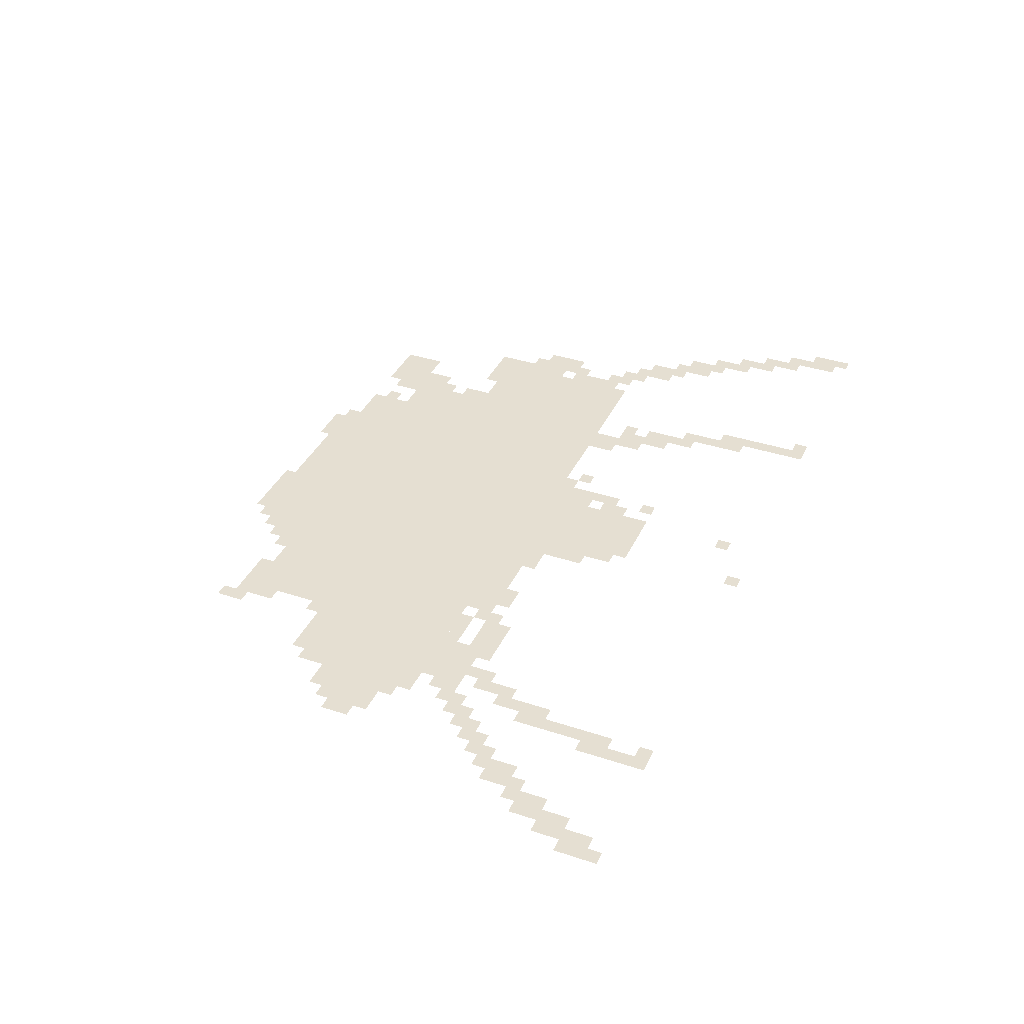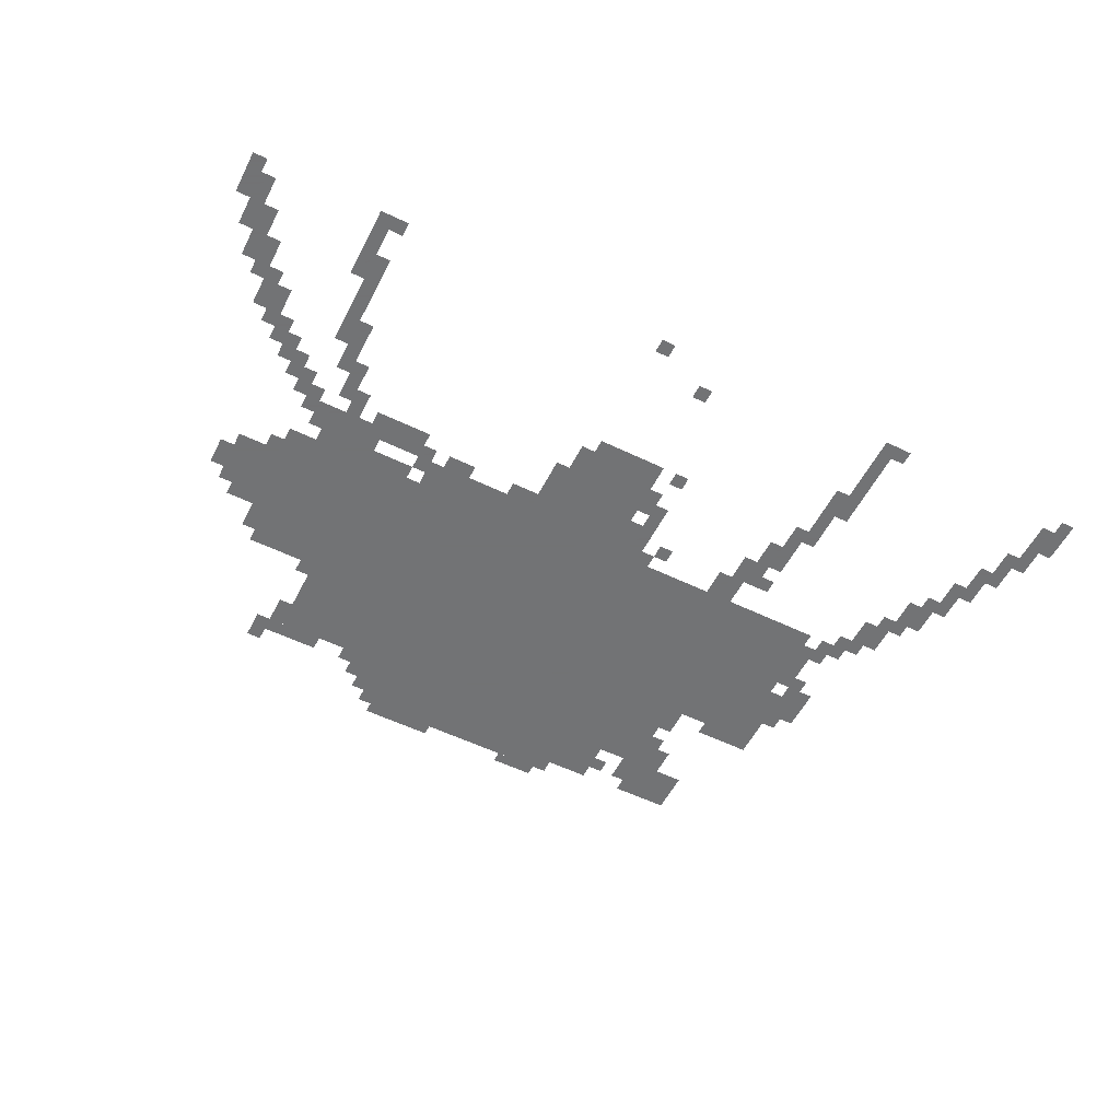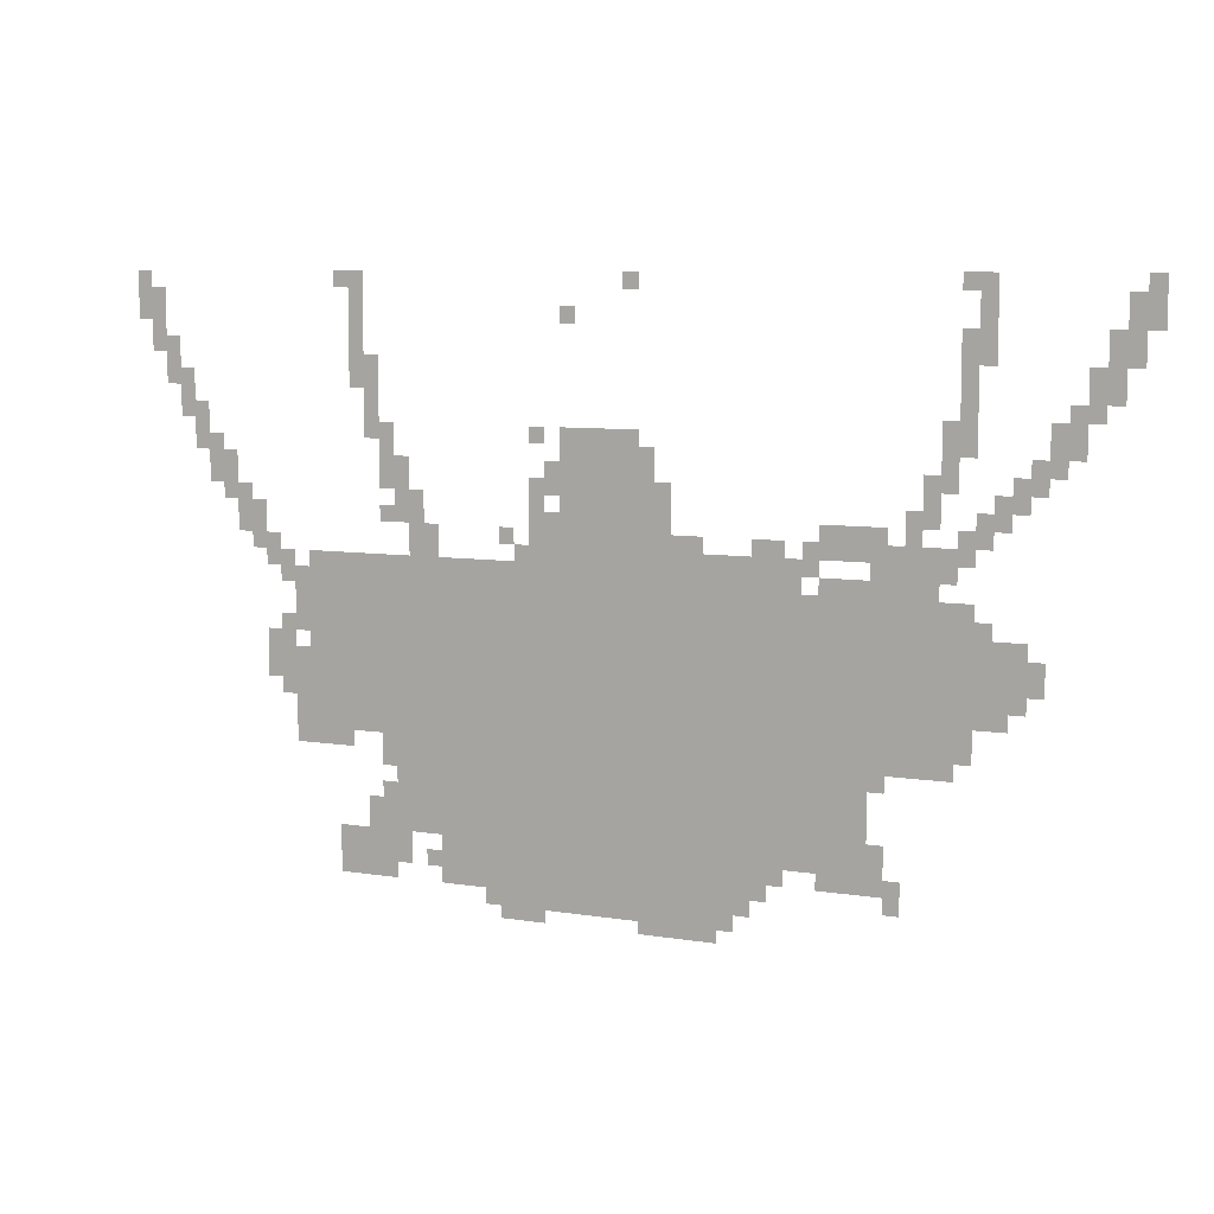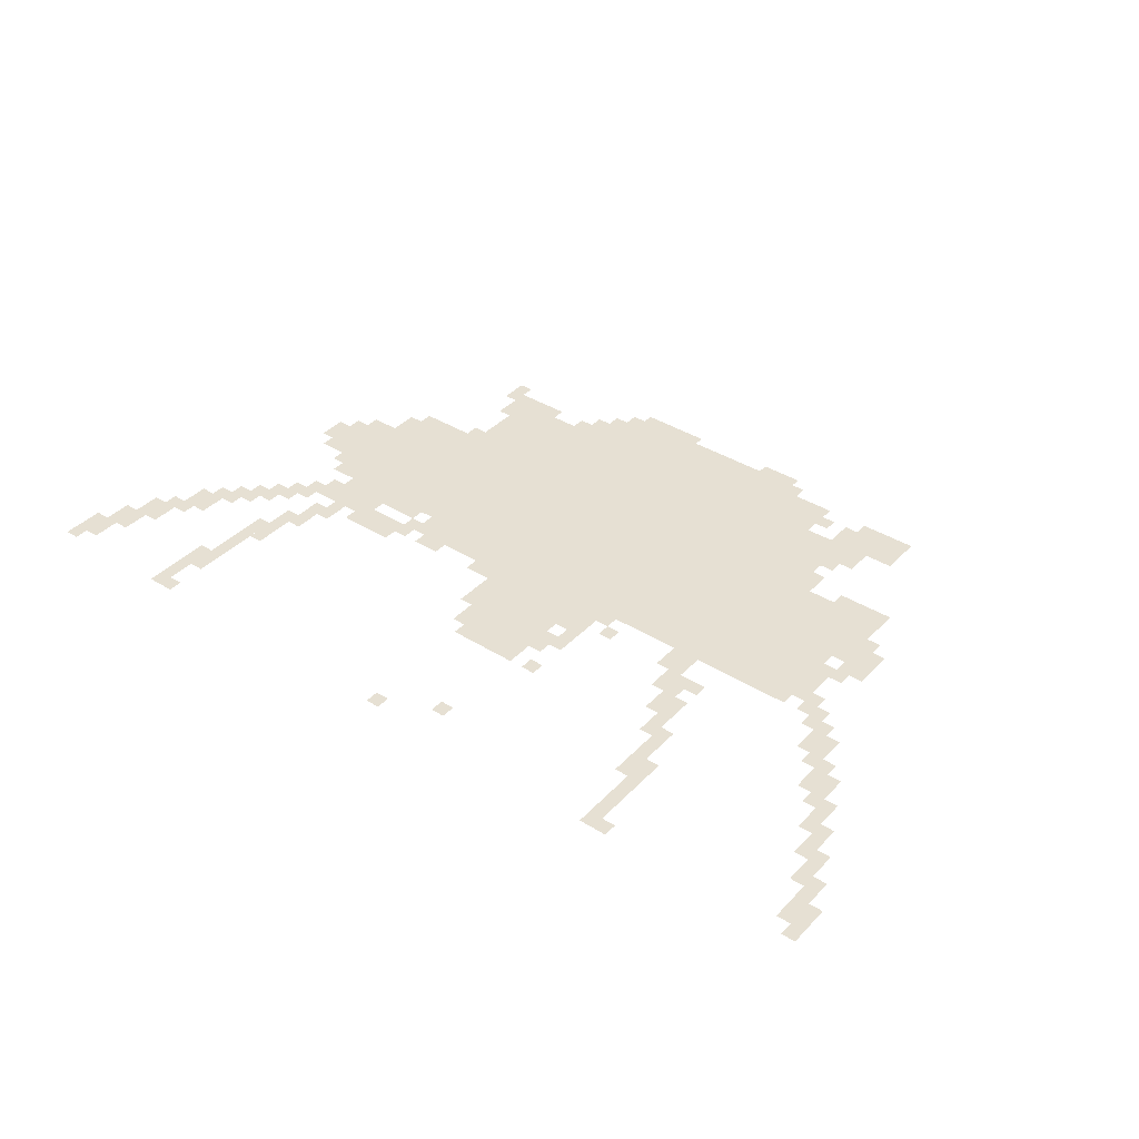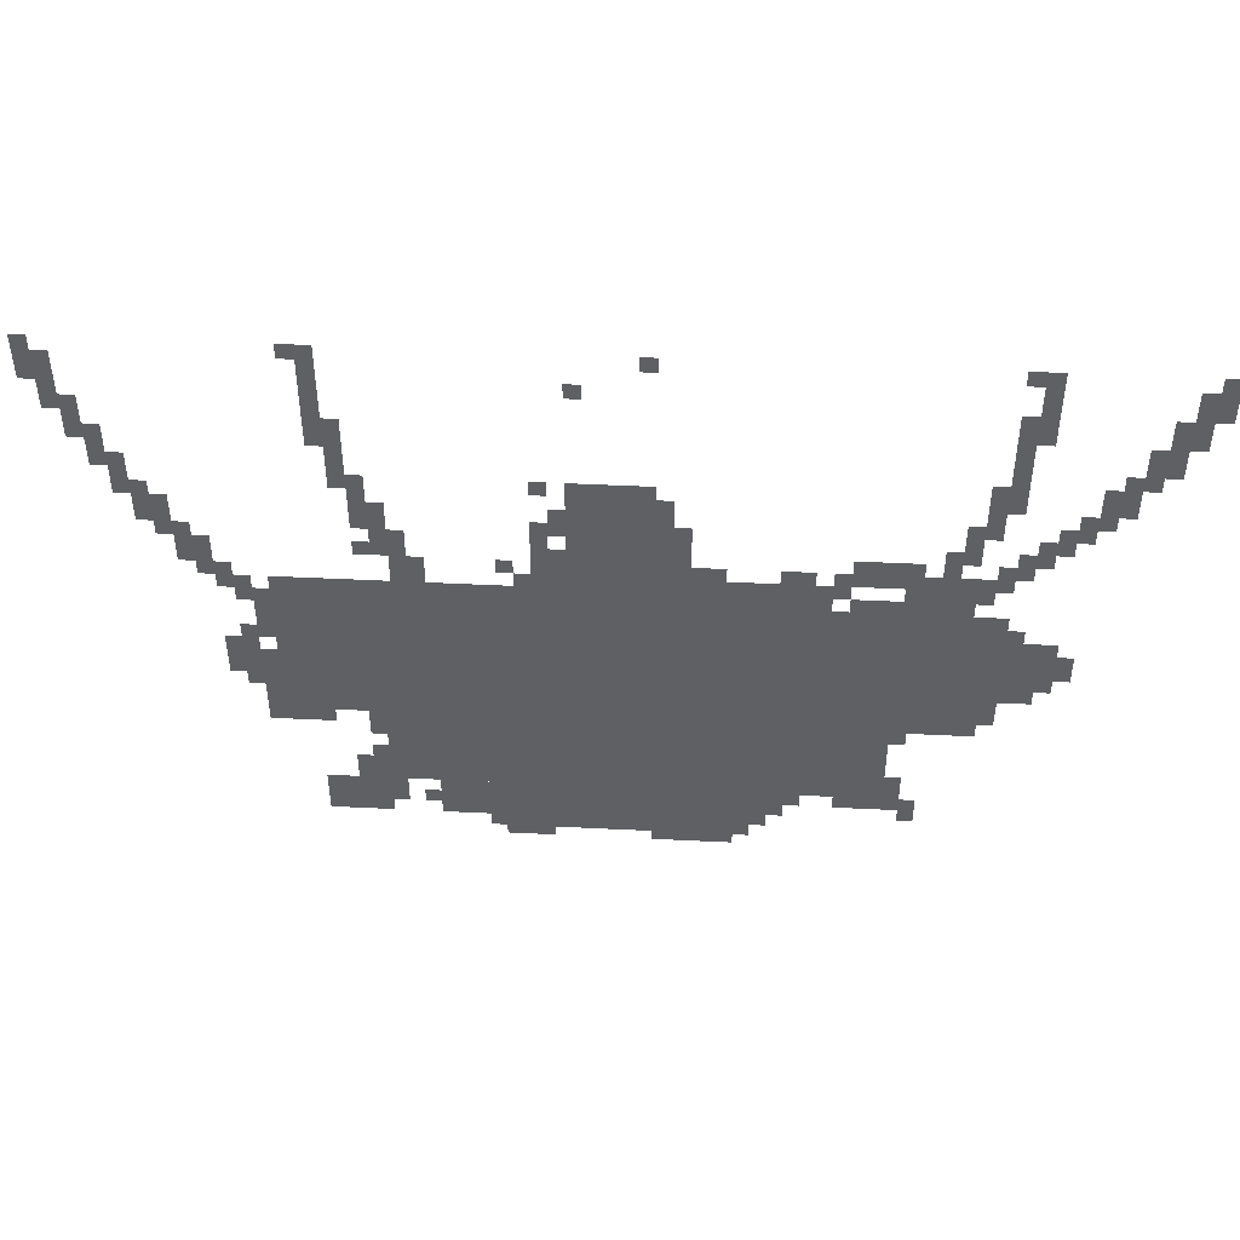
<metadata>
{"format":"obj","ext":"obj","renderer":"f3d","projection":"perspective","resolution":1024,"background":"white","views":[{"elev":37.5,"azim":112.9,"up":"+Z"},{"elev":-55.7,"azim":153.1,"up":"+Z"},{"elev":8.0,"azim":24.0,"up":"+Y"},{"elev":38.5,"azim":-141.9,"up":"+Z"},{"elev":45.5,"azim":3.3,"up":"+Y"}]}
</metadata>
<code>
g yanusi_h_rw-mesh
v -1056 153 0
v -1056 697 0
v -1472 697 0
v -1472 153 0
v -640 153 0
v -640 697 0
v -1056 697 0
v -1056 153 0
v -320 377 0
v -320 665 0
v -640 665 0
v -640 377 0
v -1472 345 0
v -1472 697 0
v -1664 697 0
v -1664 345 0
v -928 697 0
v -928 921 0
v -1120 921 0
v -1120 697 0
v -1024 25 0
v -1024 153 0
v -1280 153 0
v -1280 25 0
v -768 25 0
v -768 153 0
v -1024 153 0
v -1024 25 0
v -512 153 0
v -512 377 0
v -640 377 0
v -640 153 0
v -1472 57 0
v -1472 153 0
v -1600 153 0
v -1600 57 0
v -224 473 0
v -224 601 0
v -320 601 0
v -320 473 0
v -384 665 0
v -384 761 0
v -512 761 0
v -512 665 0
v -1280 57 0
v -1280 153 0
v -1376 153 0
v -1376 57 0
v -1696 441 0
v -1696 537 0
v -1760 537 0
v -1760 441 0
v -1120 697 0
v -1120 793 0
v -1184 793 0
v -1184 697 0
v -512 729 0
v -512 793 0
v -608 793 0
v -608 729 0
v -608 697 0
v -608 729 0
v -768 729 0
v -768 697 0
v -768 697 0
v -768 729 0
v -928 729 0
v -928 697 0
v -1824 825 0
v -1824 889 0
v -1888 889 0
v -1888 825 0
v -32 1081 0
v -32 1145 0
v -96 1145 0
v -96 1081 0
v 0 1145 0
v 0 1209 0
v -64 1209 0
v -64 1145 0
v -128 921 0
v -128 985 0
v -192 985 0
v -192 921 0
v -64 1017 0
v -64 1081 0
v -128 1081 0
v -128 1017 0
v -704 89 0
v -704 153 0
v -768 153 0
v -768 89 0
v -1536 1113 0
v -1536 1241 0
v -1568 1241 0
v -1568 1113 0
v -320 1017 0
v -320 1145 0
v -352 1145 0
v -352 1017 0
v -1760 729 0
v -1760 793 0
v -1824 793 0
v -1824 729 0
v -1472 153 0
v -1472 217 0
v -1536 217 0
v -1536 153 0
v -448 121 0
v -448 153 0
v -544 153 0
v -544 121 0
v -800 0 0
v -800 25 0
v -896 25 0
v -896 0 0
v -352 345 0
v -352 377 0
v -448 377 0
v -448 345 0
v -1664 313 0
v -1664 409 0
v -1696 409 0
v -1696 313 0
v -1536 1017 0
v -1536 1113 0
v -1568 1113 0
v -1568 1017 0
v -320 921 0
v -320 1017 0
v -352 1017 0
v -352 921 0
v -1664 409 0
v -1664 505 0
v -1696 505 0
v -1696 409 0
v -288 1145 0
v -288 1241 0
v -320 1241 0
v -320 1145 0
v -1504 985 0
v -1504 1081 0
v -1536 1081 0
v -1536 985 0
v -960 921 0
v -960 953 0
v -1056 953 0
v -1056 921 0
v -1120 825 0
v -1120 889 0
v -1152 889 0
v -1152 825 0
v -192 857 0
v -192 889 0
v -256 889 0
v -256 857 0
v -1152 793 0
v -1152 857 0
v -1184 857 0
v -1184 793 0
v -224 825 0
v -224 857 0
v -288 857 0
v -288 825 0
v -1888 921 0
v -1888 985 0
v -1920 985 0
v -1920 921 0
v -1568 313 0
v -1568 345 0
v -1632 345 0
v -1632 313 0
v -96 985 0
v -96 1017 0
v -160 1017 0
v -160 985 0
v -1152 0 0
v -1152 25 0
v -1216 25 0
v -1216 0 0
v -160 889 0
v -160 921 0
v -224 921 0
v -224 889 0
v -384 825 0
v -384 889 0
v -416 889 0
v -416 825 0
v -512 665 0
v -512 697 0
v -576 697 0
v -576 665 0
v -256 793 0
v -256 825 0
v -320 825 0
v -320 793 0
v -480 153 0
v -480 217 0
v -512 217 0
v -512 153 0
v -1728 665 0
v -1728 729 0
v -1760 729 0
v -1760 665 0
v -1376 697 0
v -1376 761 0
v -1408 761 0
v -1408 697 0
v -1696 633 0
v -1696 697 0
v -1728 697 0
v -1728 633 0
v -256 441 0
v -256 473 0
v -320 473 0
v -320 441 0
v -1472 281 0
v -1472 345 0
v -1504 345 0
v -1504 281 0
v -192 505 0
v -192 569 0
v -224 569 0
v -224 505 0
v -288 761 0
v -288 793 0
v -352 793 0
v -352 761 0
v -1792 793 0
v -1792 825 0
v -1856 825 0
v -1856 793 0
v -416 761 0
v -416 825 0
v -448 825 0
v -448 761 0
v -320 729 0
v -320 761 0
v -384 761 0
v -384 729 0
v -1440 89 0
v -1440 153 0
v -1472 153 0
v -1472 89 0
v -832 729 0
v -832 761 0
v -896 761 0
v -896 729 0
v -672 729 0
v -672 761 0
v -736 761 0
v -736 729 0
v -1472 825 0
v -1472 889 0
v -1504 889 0
v -1504 825 0
v -1472 889 0
v -1472 953 0
v -1504 953 0
v -1504 889 0
v -352 857 0
v -352 921 0
v -384 921 0
v -384 857 0
v -288 1081 0
v -288 1145 0
v -320 1145 0
v -320 1081 0
v -896 729 0
v -896 793 0
v -928 793 0
v -928 729 0
v -896 793 0
v -896 857 0
v -928 857 0
v -928 793 0
v -1440 761 0
v -1440 825 0
v -1472 825 0
v -1472 761 0
v -352 921 0
v -352 985 0
v -384 985 0
v -384 921 0
v -448 345 0
v -448 377 0
v -512 377 0
v -512 345 0
v -1056 921 0
v -1056 953 0
v -1120 953 0
v -1120 921 0
v -1504 921 0
v -1504 985 0
v -1536 985 0
v -1536 921 0
v -544 121 0
v -544 153 0
v -608 153 0
v -608 121 0
v -1984 1081 0
v -1984 1145 0
v -2016 1145 0
v -2016 1081 0
v -1984 1145 0
v -1984 1209 0
v -2016 1209 0
v -2016 1145 0
v -896 0 0
v -896 25 0
v -960 25 0
v -960 0 0
v -1440 825 0
v -1440 889 0
v -1472 889 0
v -1472 825 0
v -2016 1177 0
v -2016 1241 0
v -2047 1241 0
v -2047 1177 0
v -1920 985 0
v -1920 1049 0
v -1952 1049 0
v -1952 985 0
v -1952 1049 0
v -1952 1113 0
v -1984 1113 0
v -1984 1049 0
v -1664 601 0
v -1664 665 0
v -1696 665 0
v -1696 601 0
v -1408 697 0
v -1408 761 0
v -1440 761 0
v -1440 697 0
v -1408 761 0
v -1408 825 0
v -1440 825 0
v -1440 761 0
v -1664 537 0
v -1664 601 0
v -1696 601 0
v -1696 537 0
v -608 729 0
v -608 761 0
v -640 761 0
v -640 729 0
v -1472 761 0
v -1472 793 0
v -1504 793 0
v -1504 761 0
v -1184 697 0
v -1184 729 0
v -1216 729 0
v -1216 697 0
v -1760 697 0
v -1760 729 0
v -1792 729 0
v -1792 697 0
v -288 601 0
v -288 633 0
v -320 633 0
v -320 601 0
v -1216 729 0
v -1216 761 0
v -1248 761 0
v -1248 729 0
v -352 697 0
v -352 729 0
v -384 729 0
v -384 697 0
v -1376 89 0
v -1376 121 0
v -1408 121 0
v -1408 89 0
v -480 313 0
v -480 345 0
v -512 345 0
v -512 313 0
v -672 121 0
v -672 153 0
v -704 153 0
v -704 121 0
v -1472 217 0
v -1472 249 0
v -1504 249 0
v -1504 217 0
v -1696 537 0
v -1696 569 0
v -1728 569 0
v -1728 537 0
v -448 89 0
v -448 121 0
v -480 121 0
v -480 89 0
v -1696 409 0
v -1696 441 0
v -1728 441 0
v -1728 409 0
v -736 57 0
v -736 89 0
v -768 89 0
v -768 57 0
v -480 761 0
v -480 793 0
v -512 793 0
v -512 761 0
v -384 793 0
v -384 825 0
v -416 825 0
v -416 793 0
v -576 665 0
v -576 697 0
v -608 697 0
v -608 665 0
v -1632 313 0
v -1632 345 0
v -1664 345 0
v -1664 313 0
v -1888 889 0
v -1888 921 0
v -1920 921 0
v -1920 889 0
v -2016 1145 0
v -2016 1177 0
v -2047 1177 0
v -2047 1145 0
v -1952 1017 0
v -1952 1049 0
v -1984 1049 0
v -1984 1017 0
v -1920 953 0
v -1920 985 0
v -1952 985 0
v -1952 953 0
v -1216 0 0
v -1216 25 0
v -1248 25 0
v -1248 0 0
v -1088 1145 0
v -1088 1177 0
v -1120 1177 0
v -1120 1145 0
v -1152 921 0
v -1152 953 0
v -1184 953 0
v -1184 921 0
v -1856 889 0
v -1856 921 0
v -1888 921 0
v -1888 889 0
v -1568 1209 0
v -1568 1241 0
v -1600 1241 0
v -1600 1209 0
v 0 1209 0
v 0 1241 0
v -32 1241 0
v -32 1209 0
v -320 1209 0
v -320 1241 0
v -352 1241 0
v -352 1209 0
v -960 1209 0
v -960 1241 0
v -992 1241 0
v -992 1209 0
g yanusi_h_rw-mesh_0
f 3 2 1
f 1 4 3
f 7 6 5
f 5 8 7
f 11 10 9
f 9 12 11
f 15 14 13
f 13 16 15
f 19 18 17
f 17 20 19
f 23 22 21
f 21 24 23
f 27 26 25
f 25 28 27
f 31 30 29
f 29 32 31
f 35 34 33
f 33 36 35
f 39 38 37
f 37 40 39
f 43 42 41
f 41 44 43
f 47 46 45
f 45 48 47
f 51 50 49
f 49 52 51
f 55 54 53
f 53 56 55
f 59 58 57
f 57 60 59
f 63 62 61
f 61 64 63
f 67 66 65
f 65 68 67
f 71 70 69
f 69 72 71
f 75 74 73
f 73 76 75
f 79 78 77
f 77 80 79
f 83 82 81
f 81 84 83
f 87 86 85
f 85 88 87
f 91 90 89
f 89 92 91
f 95 94 93
f 93 96 95
f 99 98 97
f 97 100 99
f 103 102 101
f 101 104 103
f 107 106 105
f 105 108 107
f 111 110 109
f 109 112 111
f 115 114 113
f 113 116 115
f 119 118 117
f 117 120 119
f 123 122 121
f 121 124 123
f 127 126 125
f 125 128 127
f 131 130 129
f 129 132 131
f 135 134 133
f 133 136 135
f 139 138 137
f 137 140 139
f 143 142 141
f 141 144 143
f 147 146 145
f 145 148 147
f 151 150 149
f 149 152 151
f 155 154 153
f 153 156 155
f 159 158 157
f 157 160 159
f 163 162 161
f 161 164 163
f 167 166 165
f 165 168 167
f 171 170 169
f 169 172 171
f 175 174 173
f 173 176 175
f 179 178 177
f 177 180 179
f 183 182 181
f 181 184 183
f 187 186 185
f 185 188 187
f 191 190 189
f 189 192 191
f 195 194 193
f 193 196 195
f 199 198 197
f 197 200 199
f 203 202 201
f 201 204 203
f 207 206 205
f 205 208 207
f 211 210 209
f 209 212 211
f 215 214 213
f 213 216 215
f 219 218 217
f 217 220 219
f 223 222 221
f 221 224 223
f 227 226 225
f 225 228 227
f 231 230 229
f 229 232 231
f 235 234 233
f 233 236 235
f 239 238 237
f 237 240 239
f 243 242 241
f 241 244 243
f 247 246 245
f 245 248 247
f 251 250 249
f 249 252 251
f 255 254 253
f 253 256 255
f 259 258 257
f 257 260 259
f 263 262 261
f 261 264 263
f 267 266 265
f 265 268 267
f 271 270 269
f 269 272 271
f 275 274 273
f 273 276 275
f 279 278 277
f 277 280 279
f 283 282 281
f 281 284 283
f 287 286 285
f 285 288 287
f 291 290 289
f 289 292 291
f 295 294 293
f 293 296 295
f 299 298 297
f 297 300 299
f 303 302 301
f 301 304 303
f 307 306 305
f 305 308 307
f 311 310 309
f 309 312 311
f 315 314 313
f 313 316 315
f 319 318 317
f 317 320 319
f 323 322 321
f 321 324 323
f 327 326 325
f 325 328 327
f 331 330 329
f 329 332 331
f 335 334 333
f 333 336 335
f 339 338 337
f 337 340 339
f 343 342 341
f 341 344 343
f 347 346 345
f 345 348 347
f 351 350 349
f 349 352 351
f 355 354 353
f 353 356 355
f 359 358 357
f 357 360 359
f 363 362 361
f 361 364 363
f 367 366 365
f 365 368 367
f 371 370 369
f 369 372 371
f 375 374 373
f 373 376 375
f 379 378 377
f 377 380 379
f 383 382 381
f 381 384 383
f 387 386 385
f 385 388 387
f 391 390 389
f 389 392 391
f 395 394 393
f 393 396 395
f 399 398 397
f 397 400 399
f 403 402 401
f 401 404 403
f 407 406 405
f 405 408 407
f 411 410 409
f 409 412 411
f 415 414 413
f 413 416 415
f 419 418 417
f 417 420 419
f 423 422 421
f 421 424 423
f 427 426 425
f 425 428 427
f 431 430 429
f 429 432 431
f 435 434 433
f 433 436 435
f 439 438 437
f 437 440 439
f 443 442 441
f 441 444 443
f 447 446 445
f 445 448 447
f 451 450 449
f 449 452 451
f 455 454 453
f 453 456 455
f 459 458 457
f 457 460 459
f 463 462 461
f 461 464 463
f 467 466 465
f 465 468 467

</code>
